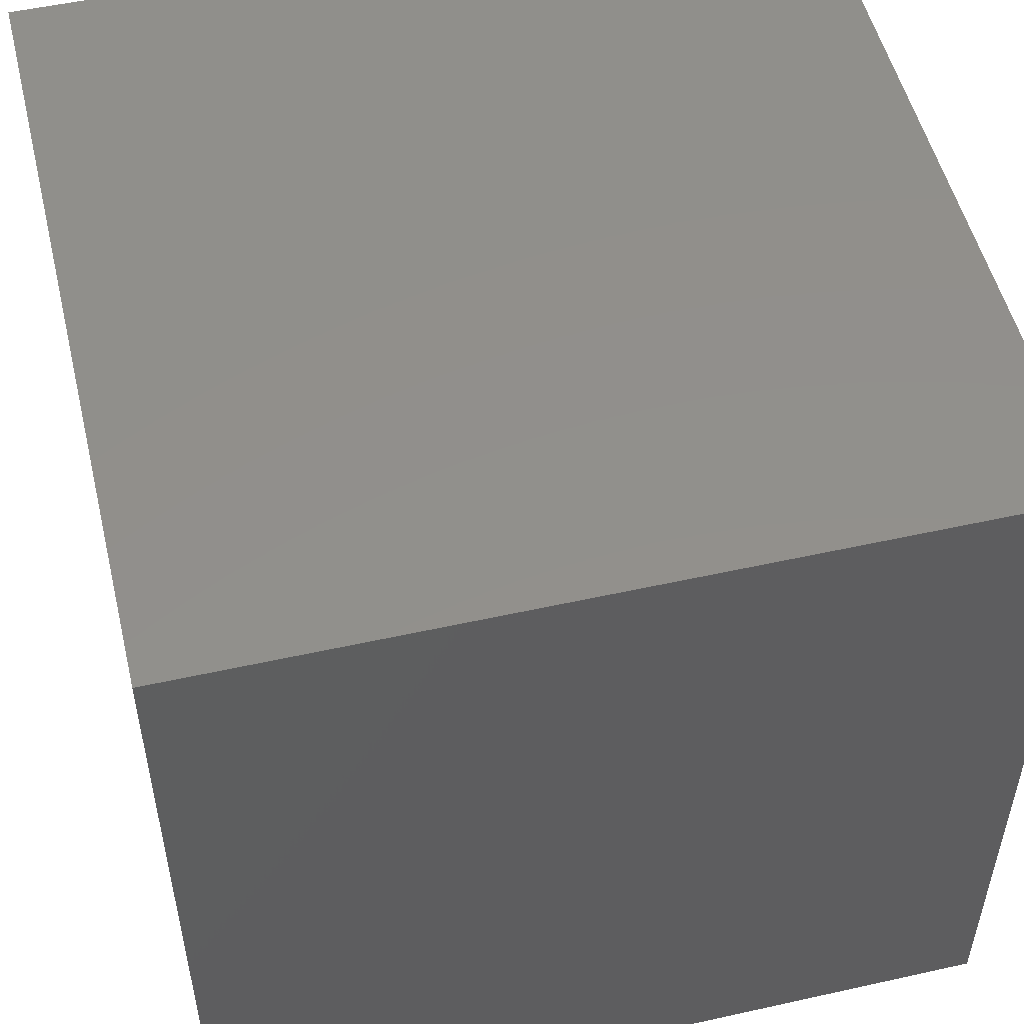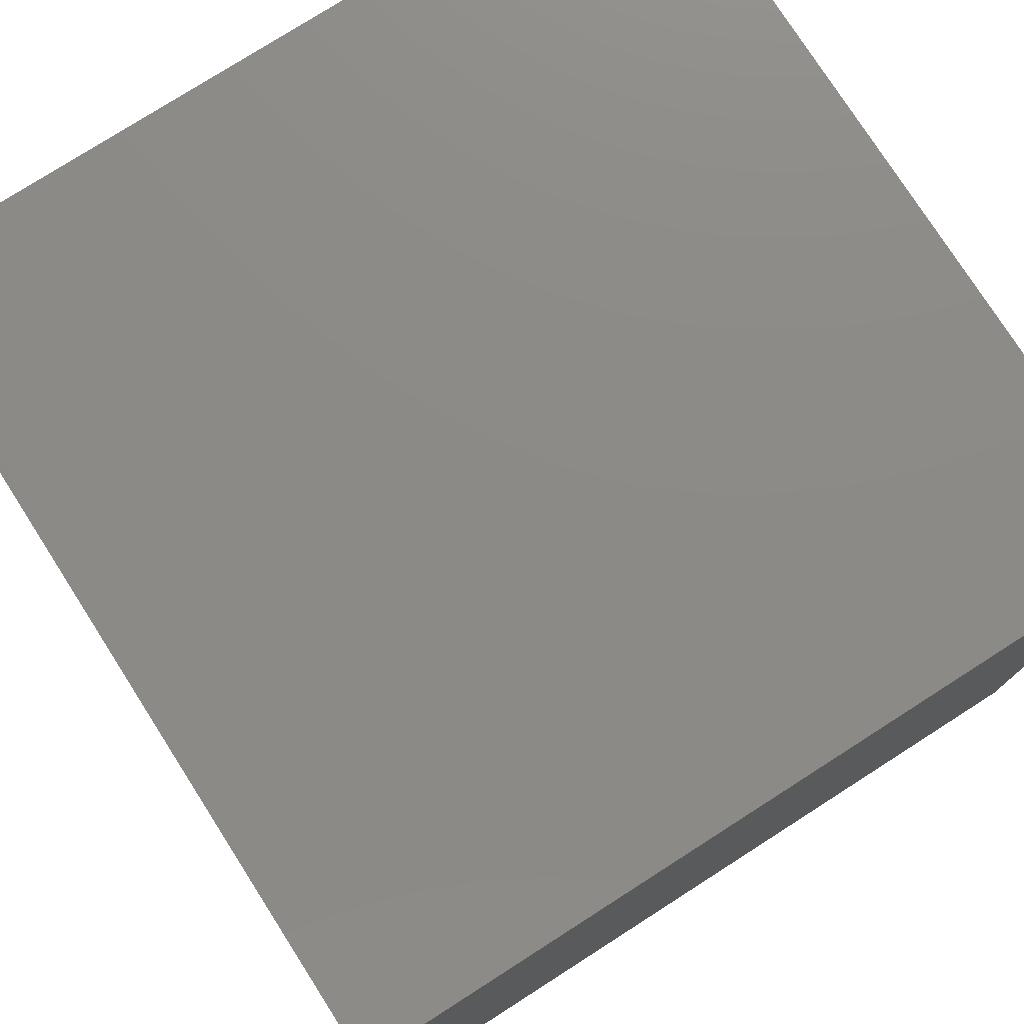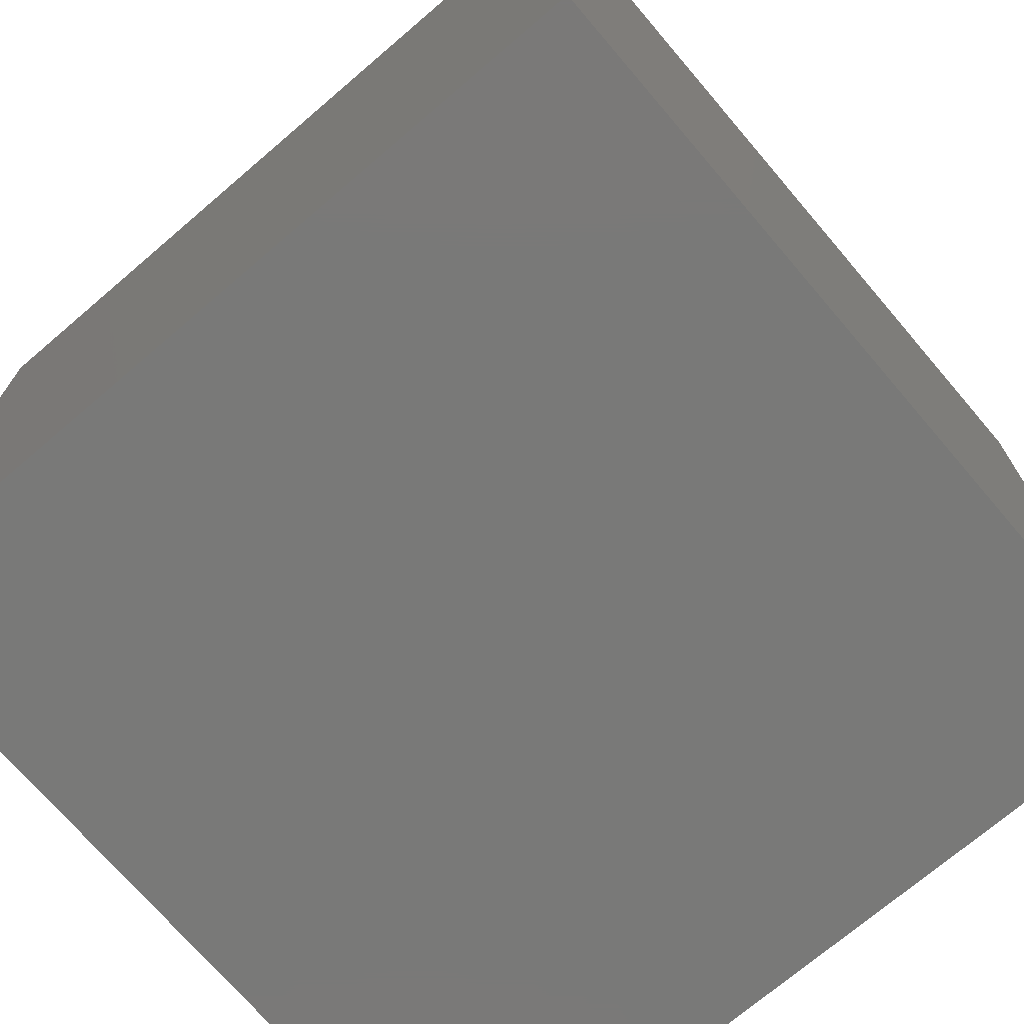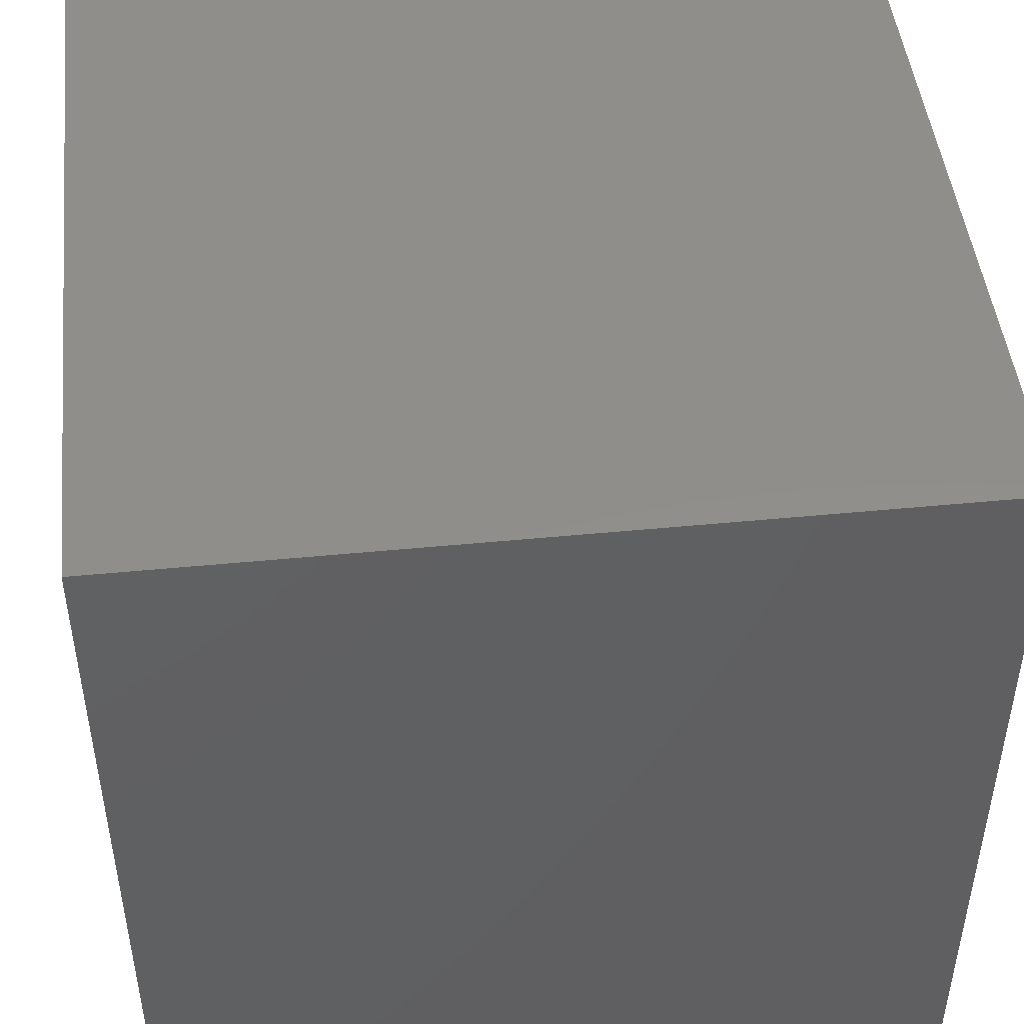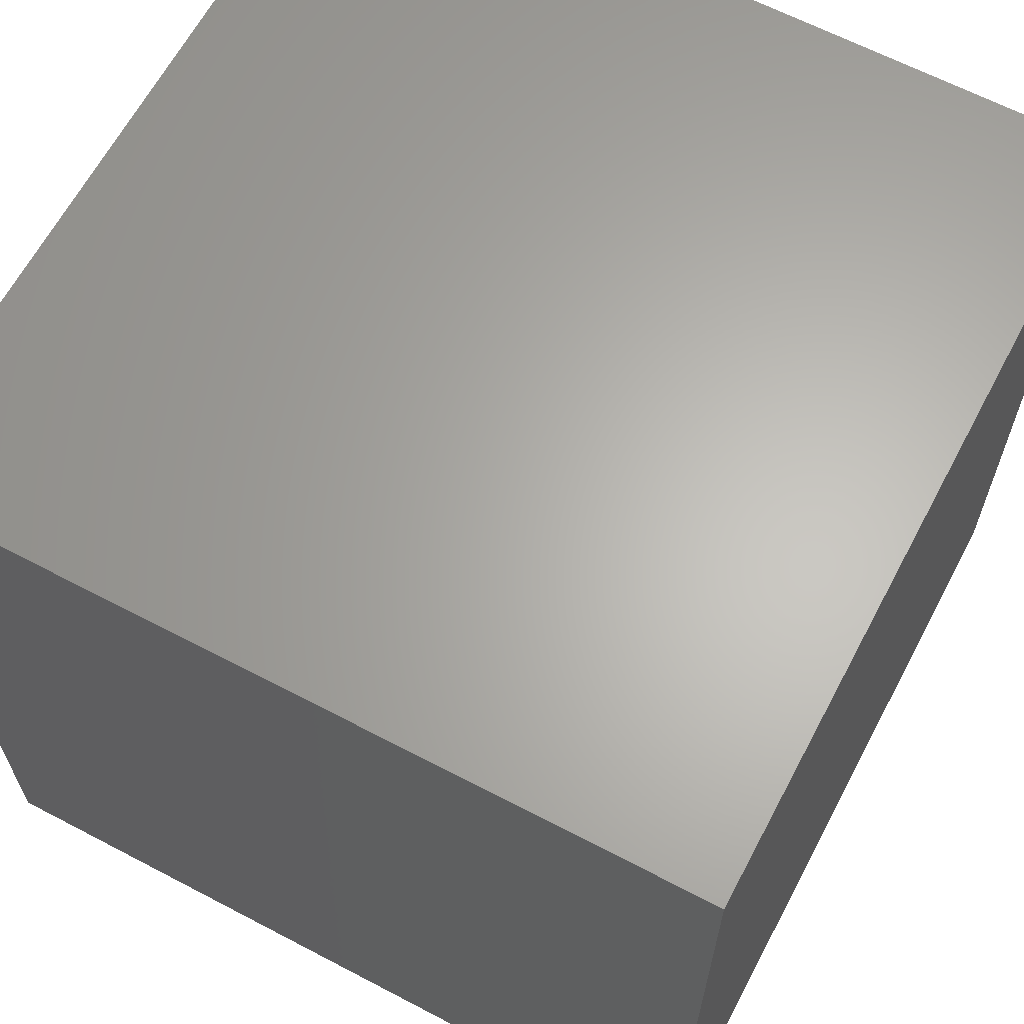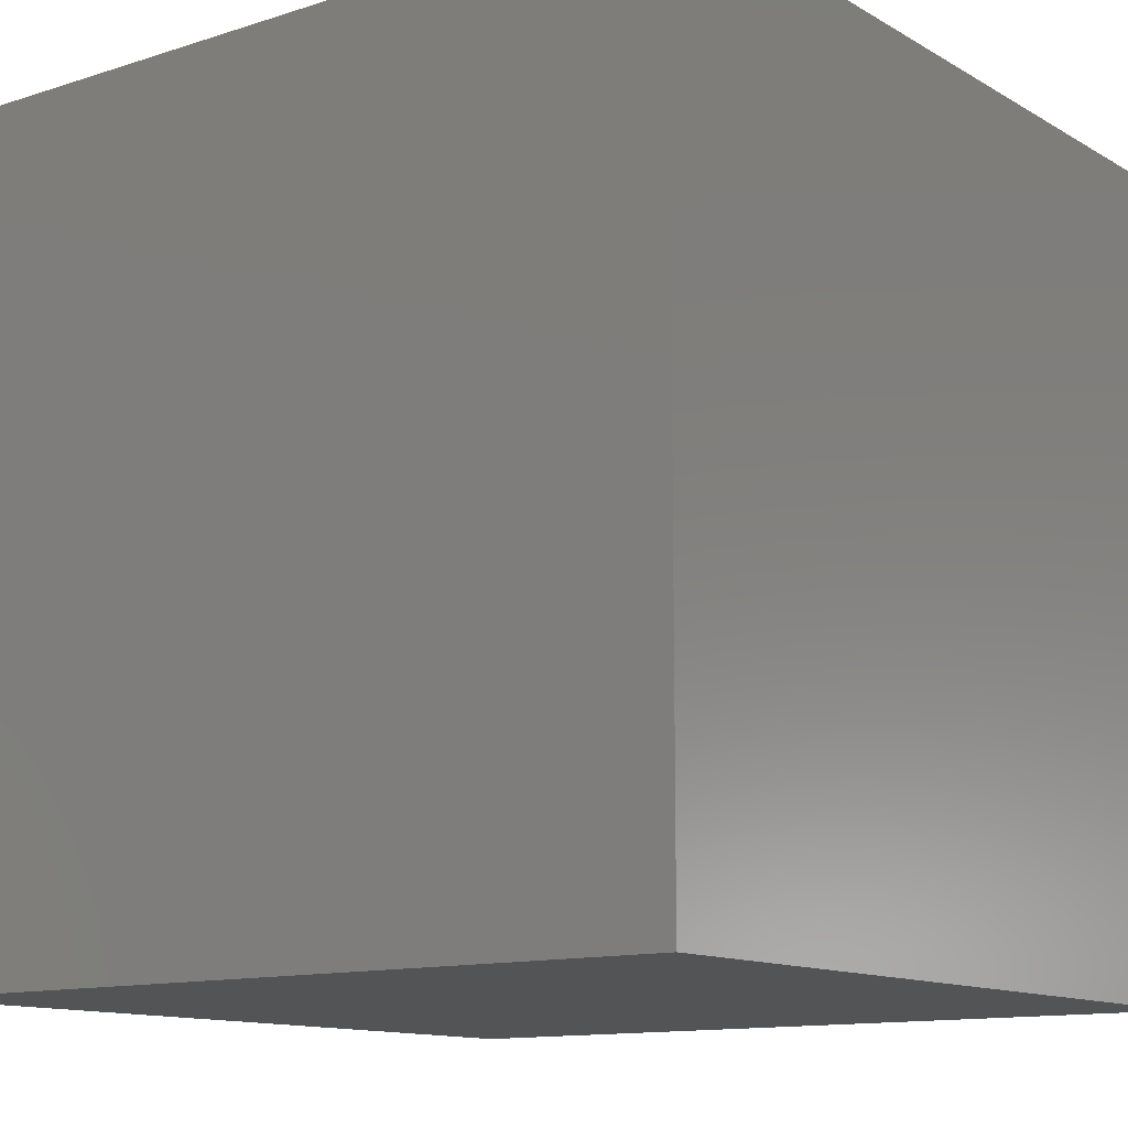
<metadata>
{"format":"stl","ext":"stl","renderer":"f3d","projection":"perspective","resolution":1024,"background":"white","views":[{"elev":52.3,"azim":-13.5,"up":"+Z"},{"elev":77.2,"azim":57.4,"up":"+Z"},{"elev":-72.1,"azim":-139.5,"up":"+Z"},{"elev":47.1,"azim":-6.3,"up":"+Y"},{"elev":64.1,"azim":27.9,"up":"+Z"},{"elev":-12.3,"azim":37.0,"up":"+Y"}]}
</metadata>
<code>
# stl→obj: 8 verts, 12 faces
v 6 13 0
v 5 13 0
v 6 12 0
v 5 12 0
v 6 12 -1
v 5 12 -1
v 6 13 -1
v 5 13 -1
f 1 2 3
f 3 2 4
f 5 6 7
f 7 6 8
f 4 6 3
f 3 6 5
f 2 8 4
f 4 8 6
f 1 7 2
f 2 7 8
f 3 5 1
f 1 5 7

</code>
